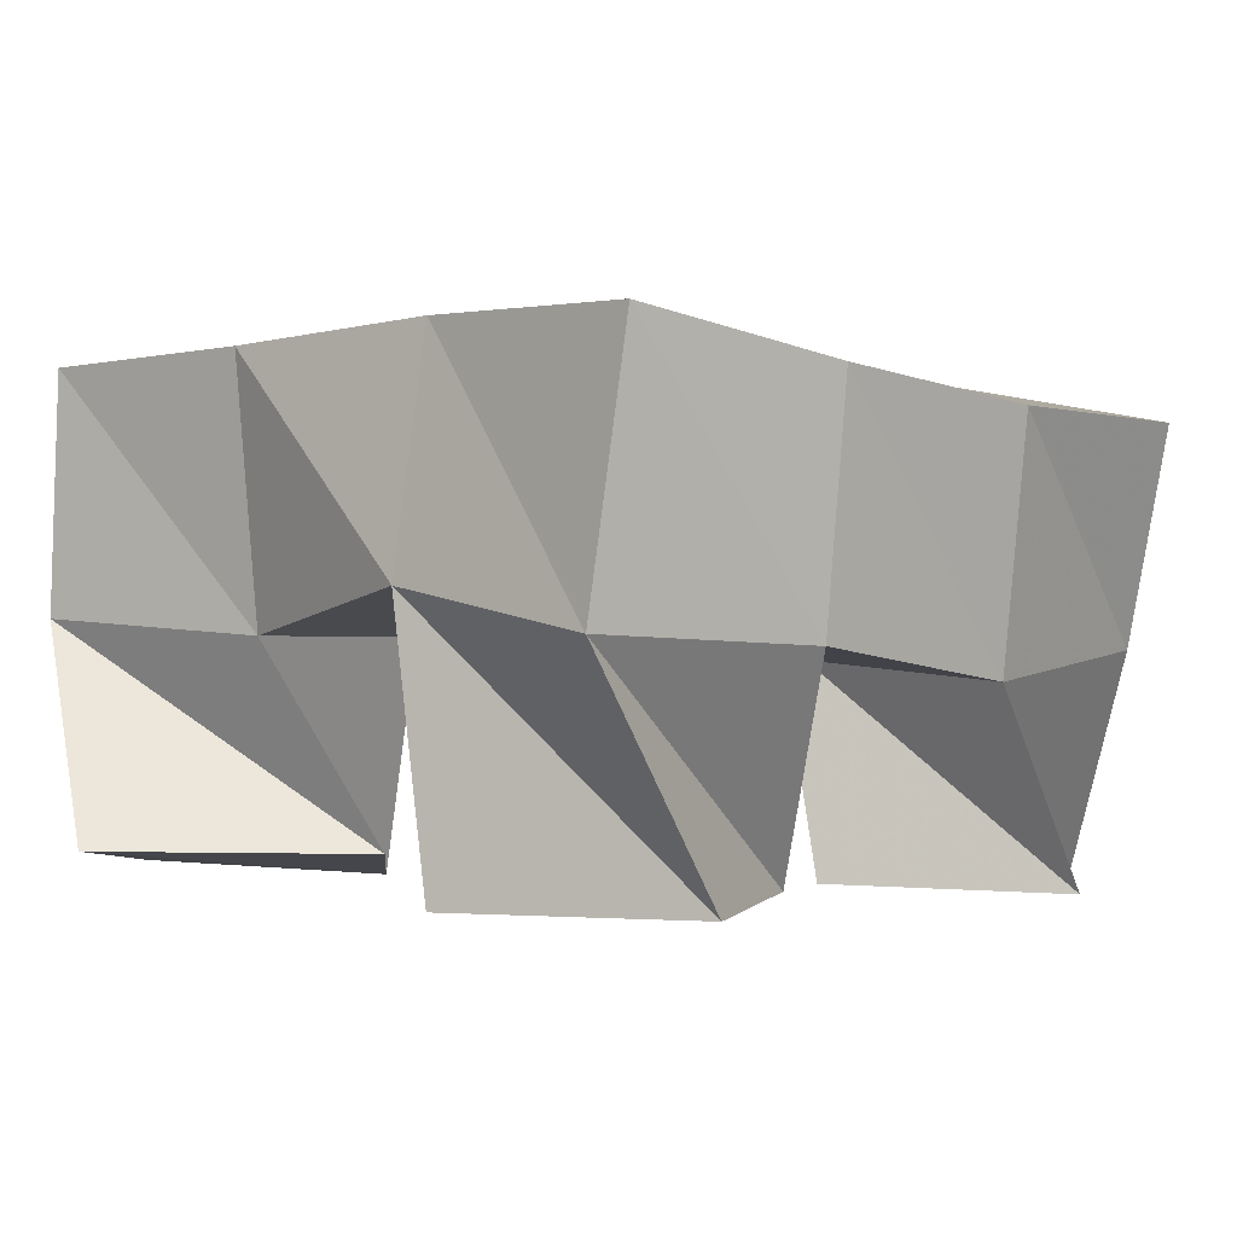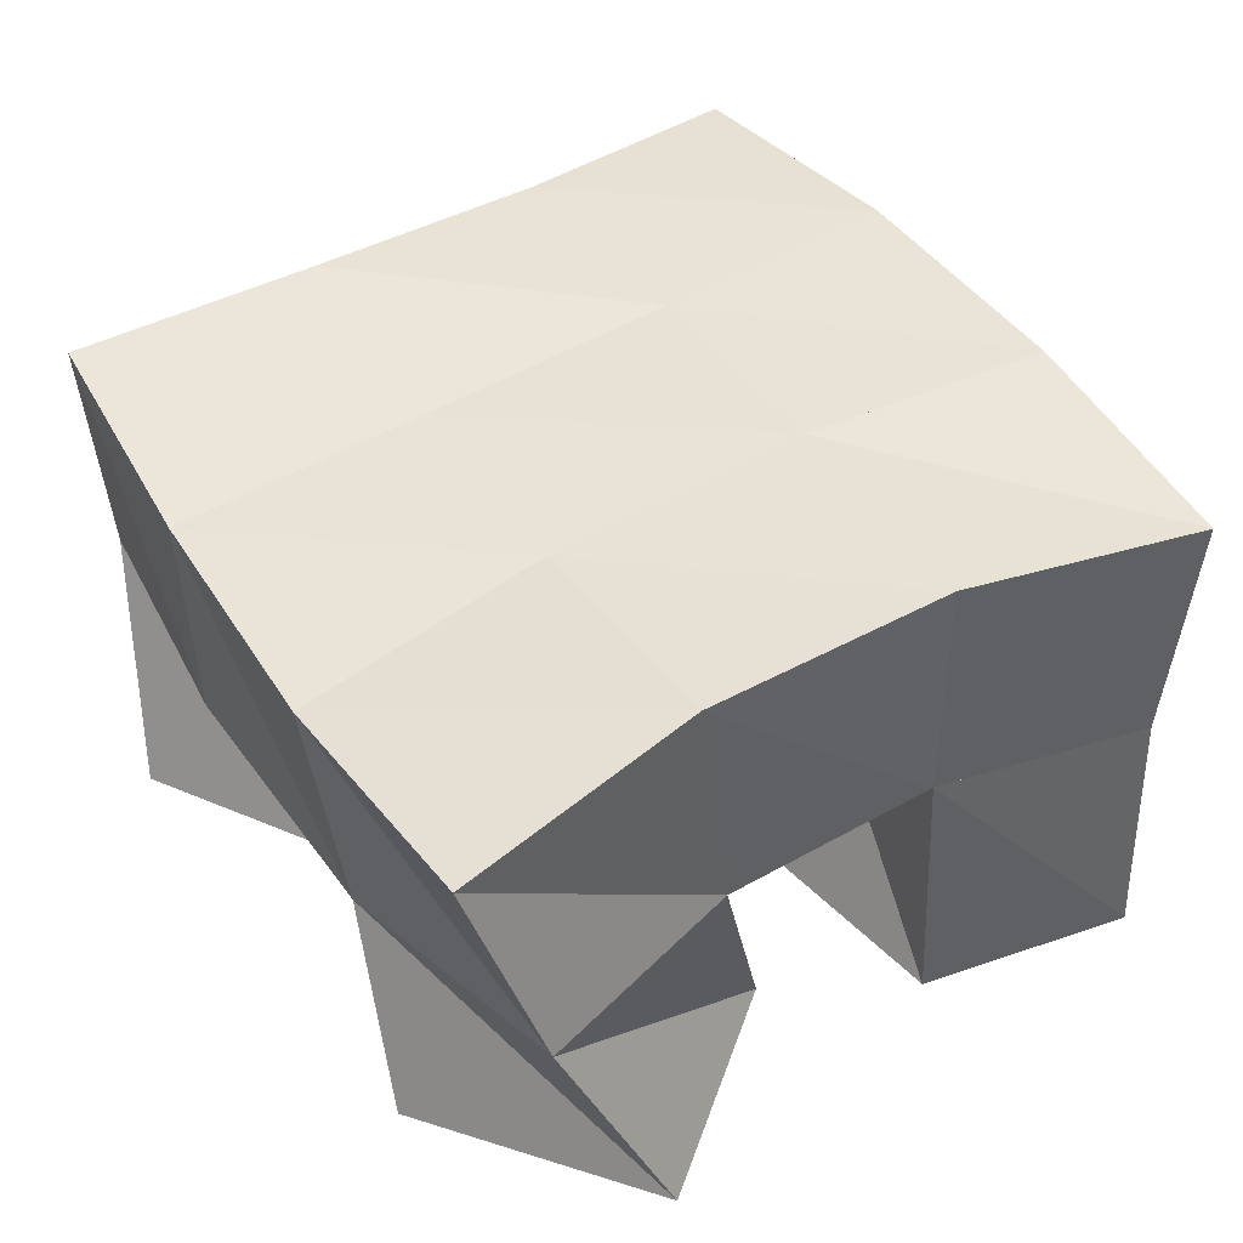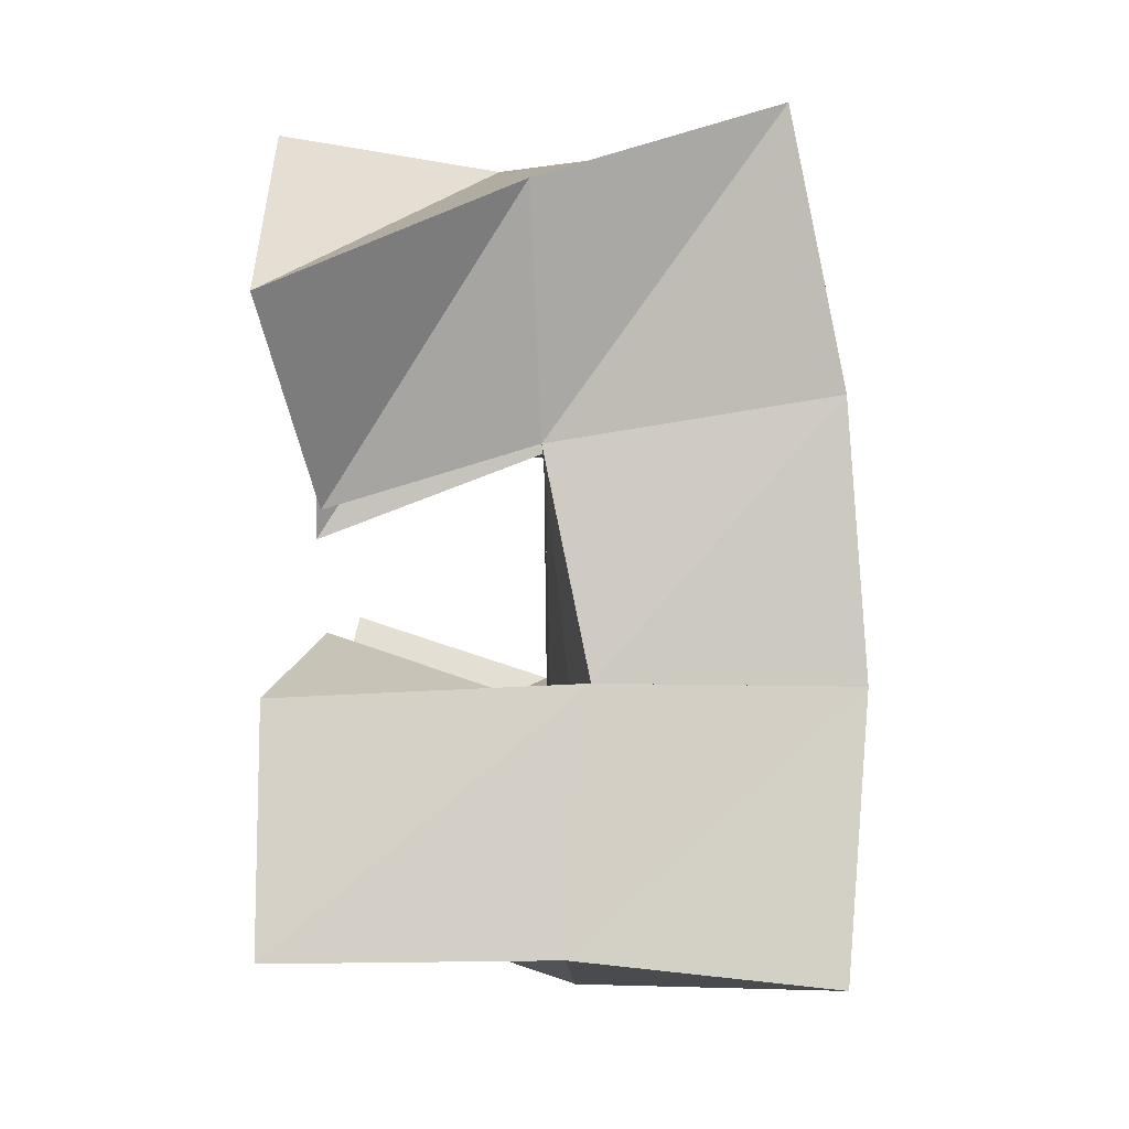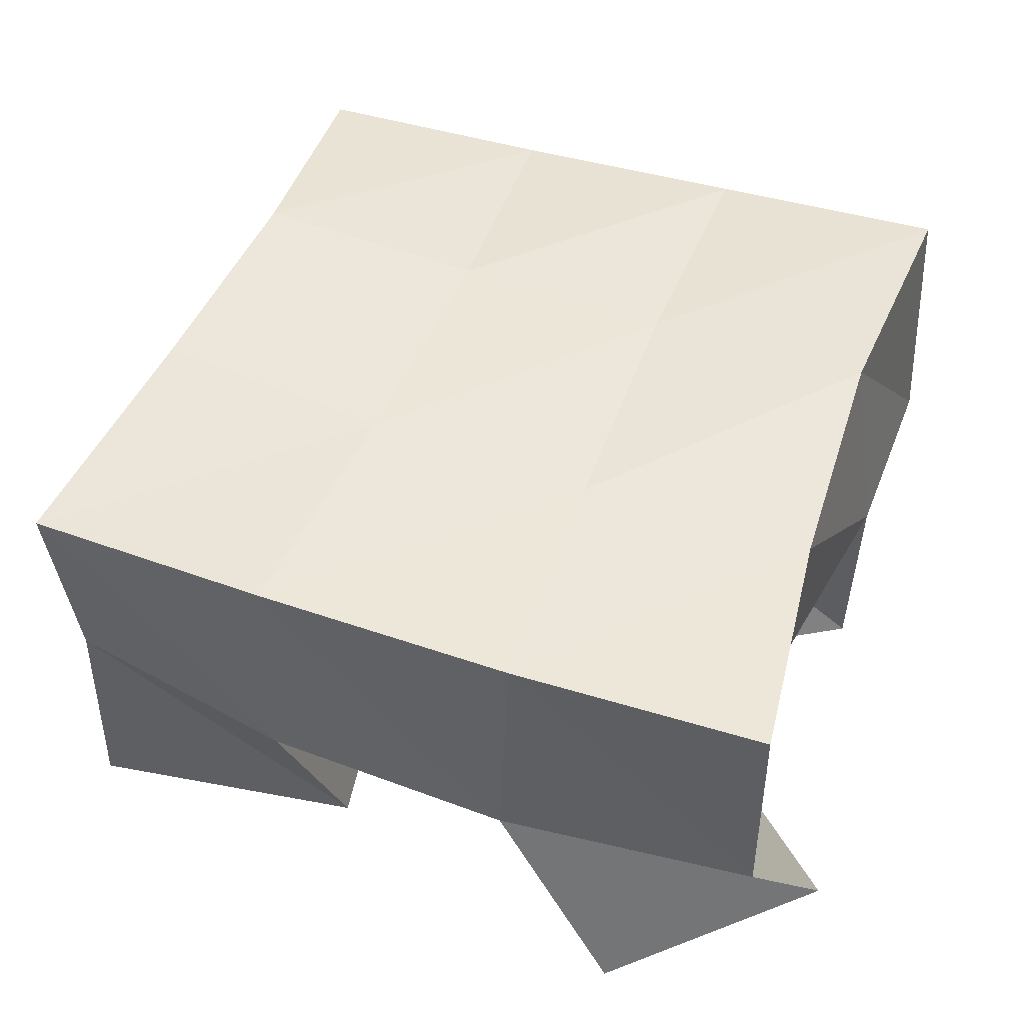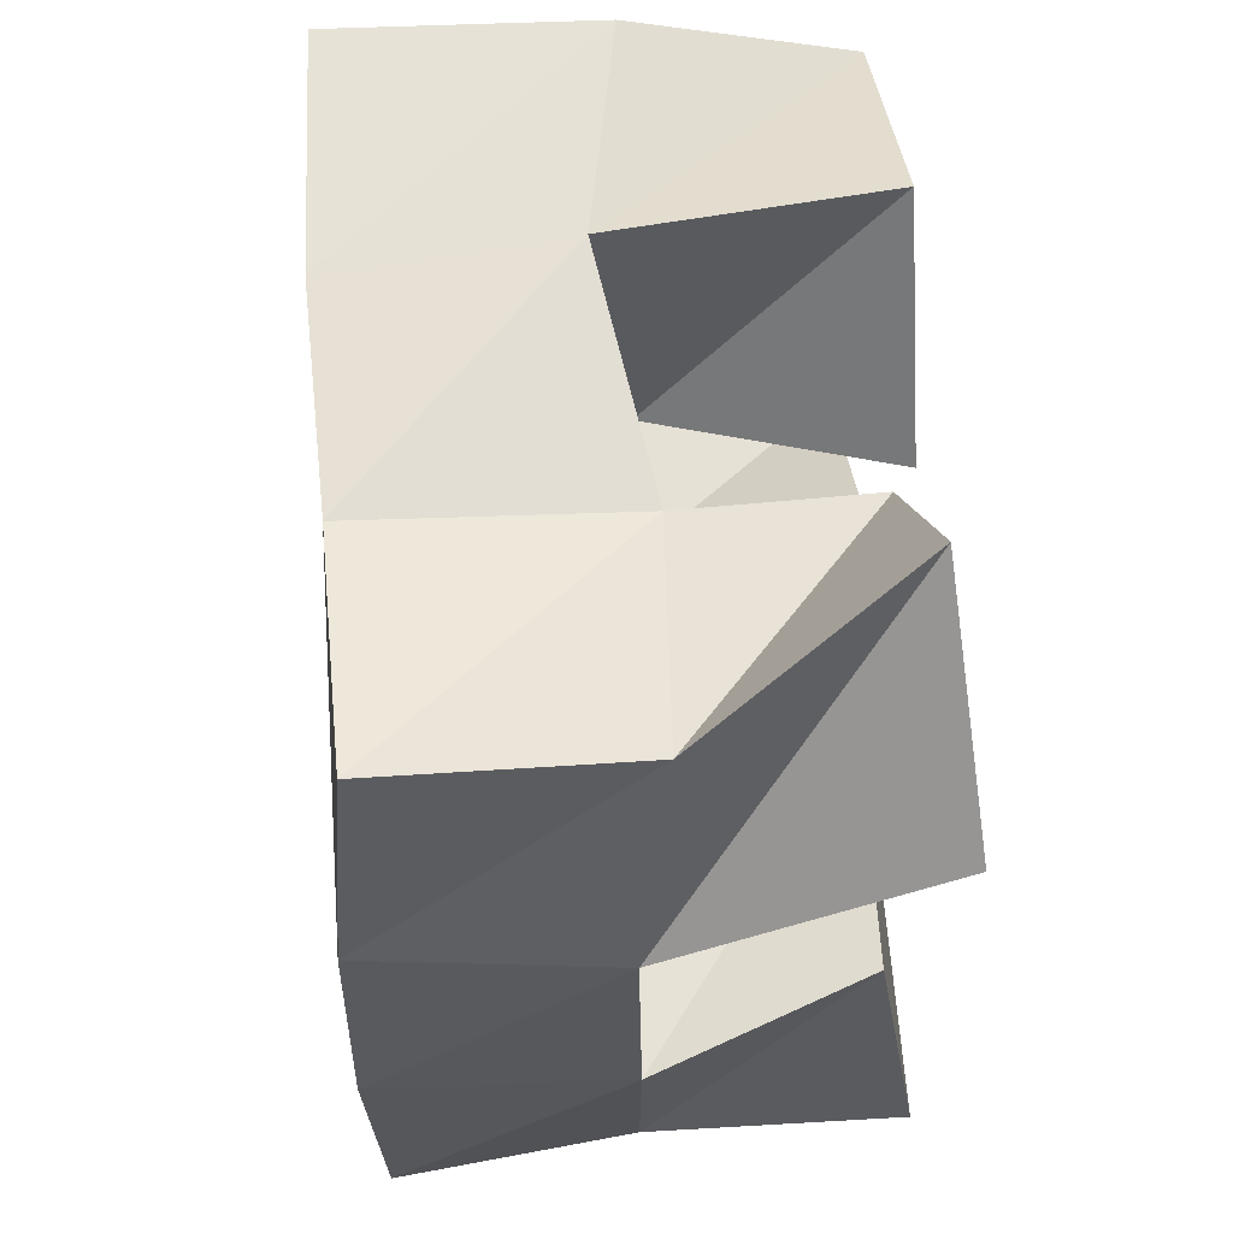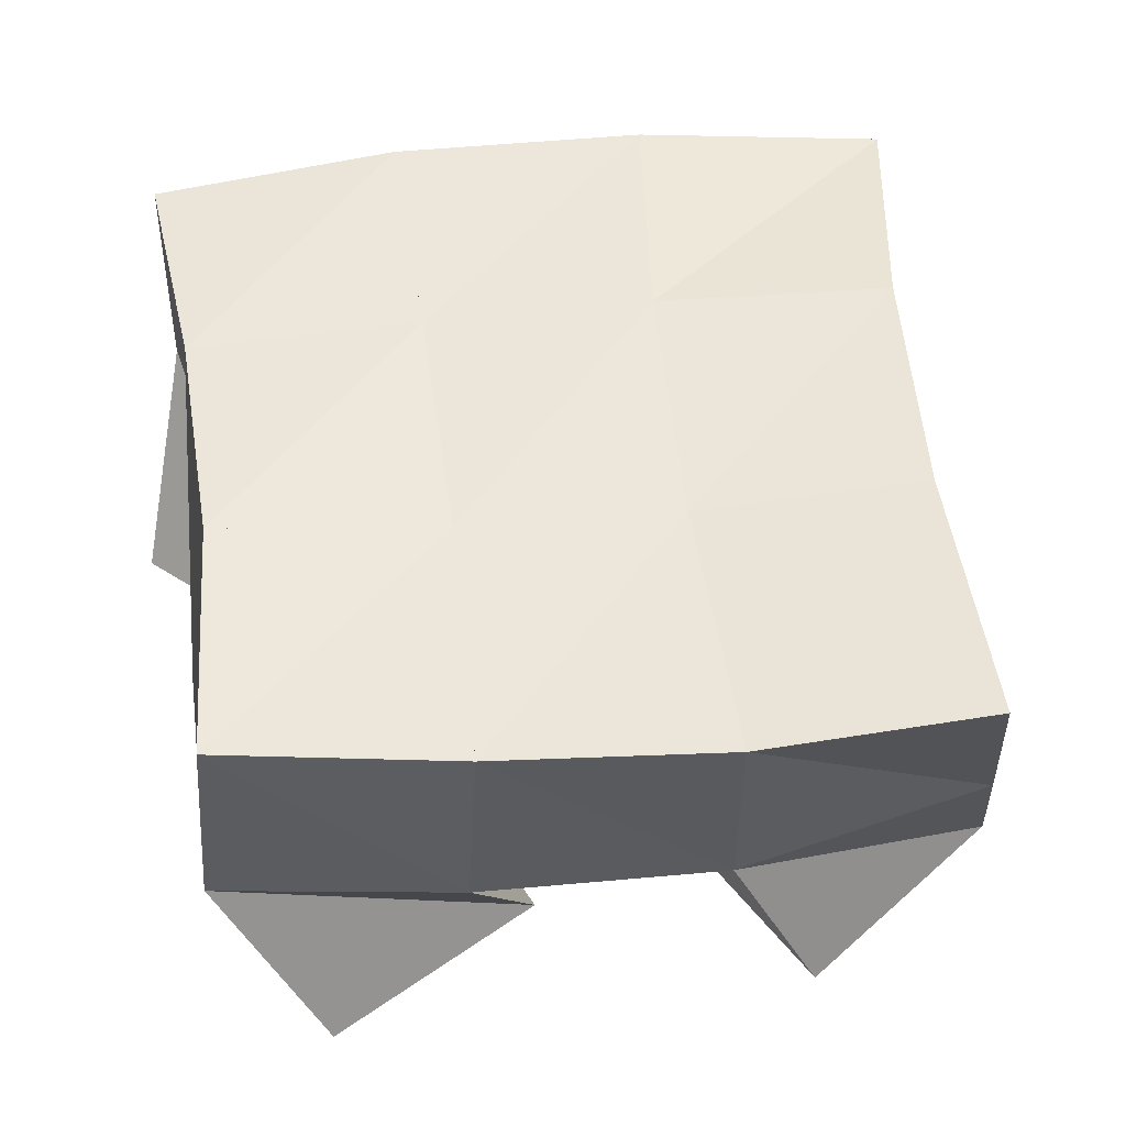
<metadata>
{"format":"obj","ext":"obj","renderer":"f3d","projection":"perspective","resolution":1024,"background":"white","views":[{"elev":-1.3,"azim":33.1,"up":"+Y"},{"elev":42.8,"azim":136.5,"up":"+Y"},{"elev":-79.6,"azim":89.9,"up":"+Z"},{"elev":51.2,"azim":-81.3,"up":"+Y"},{"elev":46.9,"azim":-95.2,"up":"+Z"},{"elev":50.0,"azim":71.7,"up":"+Y"}]}
</metadata>
<code>
v 1.555 0.1 0.08405
v 1.555 0.1519 0.08573
v 1.596 0.1 0.1001
v 1.599 0.1561 0.1007
v 1.545 0.1105 0.1448
v 1.534 0.1538 0.134
v 1.598 0.1074 0.1466
v 1.582 0.1531 0.1487
v 1.605 0.1 0.2077
v 1.623 0.1473 0.2058
v 1.655 0.1023 0.197
v 1.675 0.1453 0.2162
v 1.621 0.1013 0.2561
v 1.614 0.1555 0.2561
v 1.672 0.1014 0.2459
v 1.659 0.1469 0.2651
v 1.516 0.1037 0.2091
v 1.52 0.1558 0.1847
v 1.559 0.1011 0.1865
v 1.571 0.1488 0.1928
v 1.541 0.1086 0.2547
v 1.518 0.1514 0.2382
v 1.586 0.1078 0.2215
v 1.569 0.1477 0.2374
v 1.626 0.1093 0.1162
v 1.638 0.1476 0.1131
v 1.666 0.1 0.09676
v 1.684 0.1456 0.109
v 1.643 0.1011 0.162
v 1.633 0.1478 0.1592
v 1.689 0.1 0.1461
v 1.682 0.1393 0.1638
v 1.55 0.1992 0.08345
v 1.598 0.2032 0.1006
v 1.536 0.2027 0.1338
v 1.585 0.2018 0.1481
v 1.525 0.2029 0.1859
v 1.575 0.2005 0.1942
v 1.519 0.1996 0.2376
v 1.567 0.2002 0.2418
v 1.647 0.1997 0.1123
v 1.638 0.1974 0.1594
v 1.627 0.1975 0.2035
v 1.616 0.2014 0.2492
v 1.696 0.1894 0.1175
v 1.689 0.1891 0.1665
v 1.678 0.193 0.2146
v 1.665 0.199 0.2621
f 1 2 4
f 3 1 4
f 2 6 8
f 4 2 8
f 6 5 7
f 8 6 7
f 5 1 3
f 7 5 3
f 8 7 3
f 4 8 3
f 2 1 5
f 6 2 5
f 9 10 12
f 11 9 12
f 10 14 16
f 12 10 16
f 14 13 15
f 16 14 15
f 13 9 11
f 15 13 11
f 16 15 11
f 12 16 11
f 10 9 13
f 14 10 13
f 17 18 20
f 19 17 20
f 18 22 24
f 20 18 24
f 22 21 23
f 24 22 23
f 21 17 19
f 23 21 19
f 24 23 19
f 20 24 19
f 18 17 21
f 22 18 21
f 25 26 28
f 27 25 28
f 26 30 32
f 28 26 32
f 30 29 31
f 32 30 31
f 29 25 27
f 31 29 27
f 32 31 27
f 28 32 27
f 26 25 29
f 30 26 29
f 2 33 34
f 4 2 34
f 33 35 36
f 34 33 36
f 35 6 8
f 36 35 8
f 6 2 4
f 8 6 4
f 36 8 4
f 34 36 4
f 33 2 6
f 35 33 6
f 6 35 36
f 8 6 36
f 35 37 38
f 36 35 38
f 37 18 20
f 38 37 20
f 18 6 8
f 20 18 8
f 38 20 8
f 36 38 8
f 35 6 18
f 37 35 18
f 18 37 38
f 20 18 38
f 37 39 40
f 38 37 40
f 39 22 24
f 40 39 24
f 22 18 20
f 24 22 20
f 40 24 20
f 38 40 20
f 37 18 22
f 39 37 22
f 4 34 41
f 26 4 41
f 34 36 42
f 41 34 42
f 36 8 30
f 42 36 30
f 8 4 26
f 30 8 26
f 42 30 26
f 41 42 26
f 34 4 8
f 36 34 8
f 8 36 42
f 30 8 42
f 36 38 43
f 42 36 43
f 38 20 10
f 43 38 10
f 20 8 30
f 10 20 30
f 43 10 30
f 42 43 30
f 36 8 20
f 38 36 20
f 20 38 43
f 10 20 43
f 38 40 44
f 43 38 44
f 40 24 14
f 44 40 14
f 24 20 10
f 14 24 10
f 44 14 10
f 43 44 10
f 38 20 24
f 40 38 24
f 26 41 45
f 28 26 45
f 41 42 46
f 45 41 46
f 42 30 32
f 46 42 32
f 30 26 28
f 32 30 28
f 46 32 28
f 45 46 28
f 41 26 30
f 42 41 30
f 30 42 46
f 32 30 46
f 42 43 47
f 46 42 47
f 43 10 12
f 47 43 12
f 10 30 32
f 12 10 32
f 47 12 32
f 46 47 32
f 42 30 10
f 43 42 10
f 10 43 47
f 12 10 47
f 43 44 48
f 47 43 48
f 44 14 16
f 48 44 16
f 14 10 12
f 16 14 12
f 48 16 12
f 47 48 12
f 43 10 14
f 44 43 14

</code>
